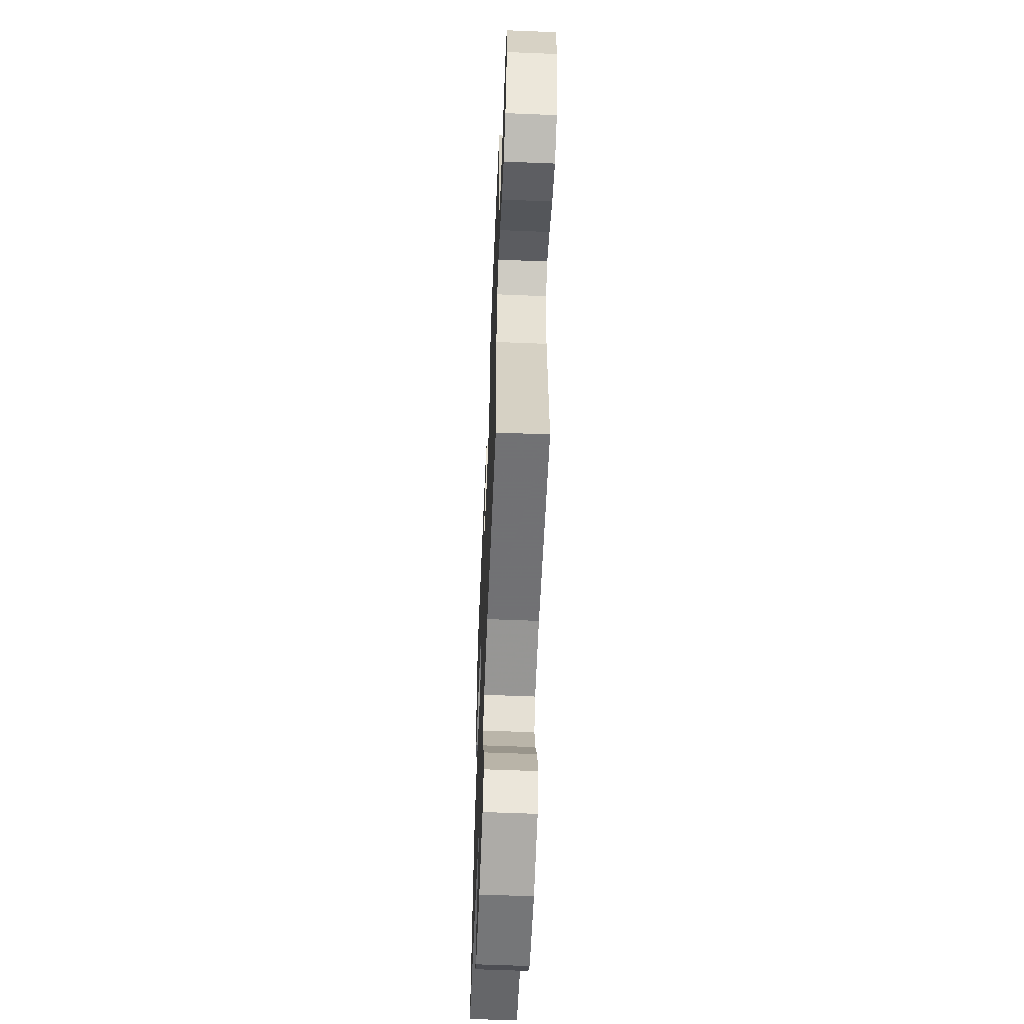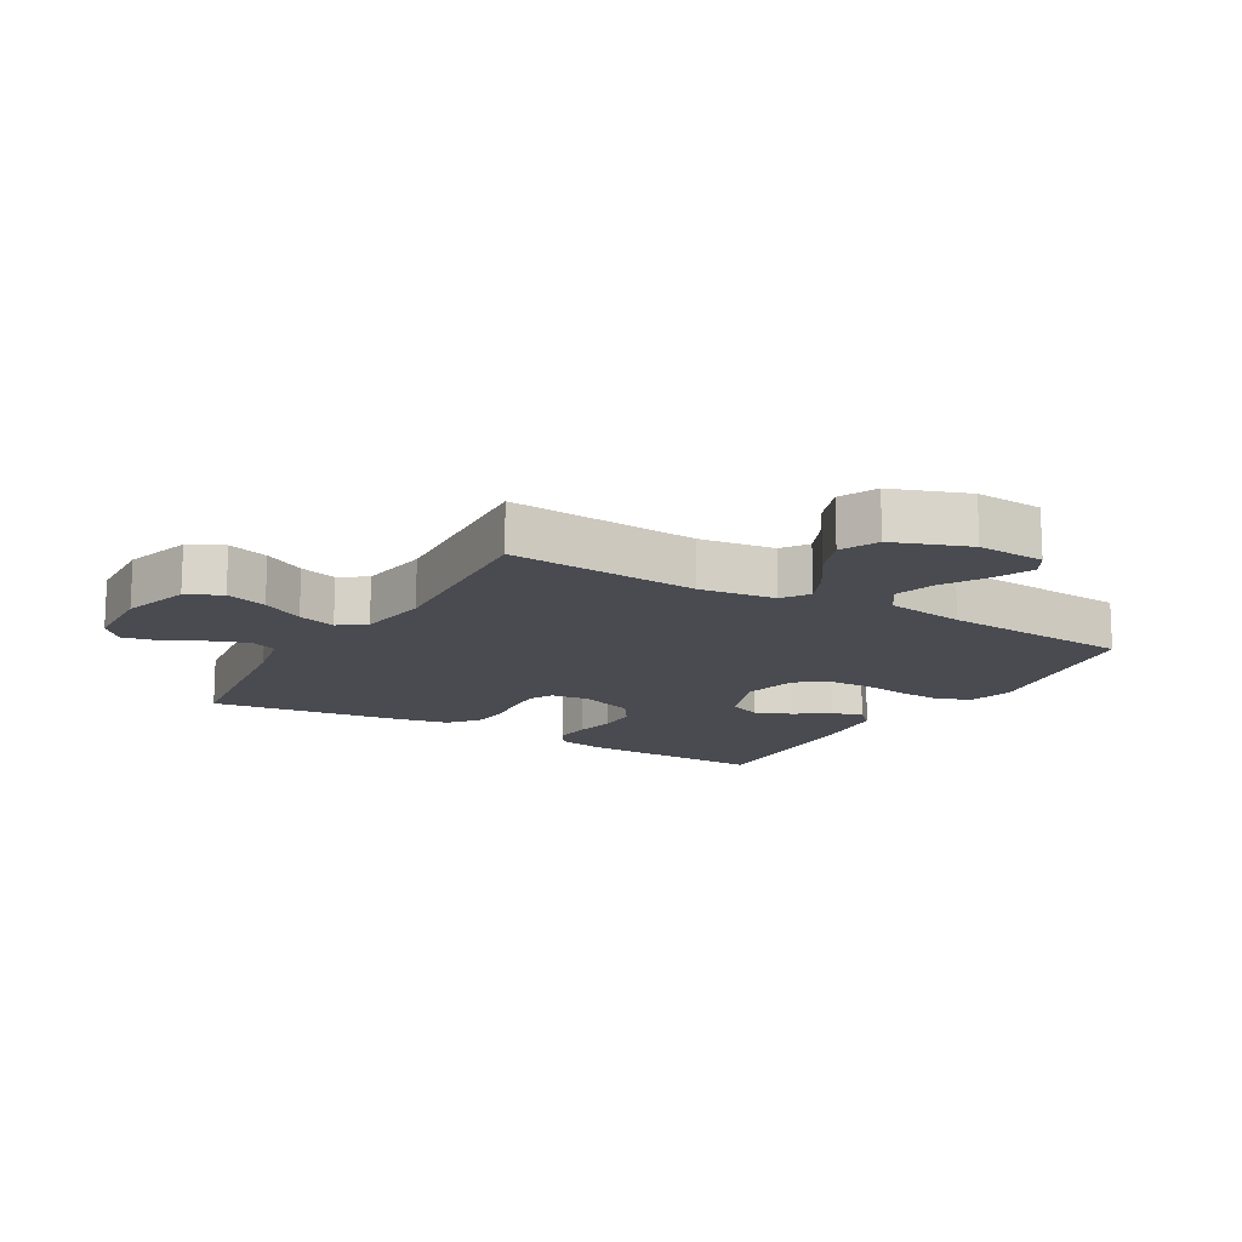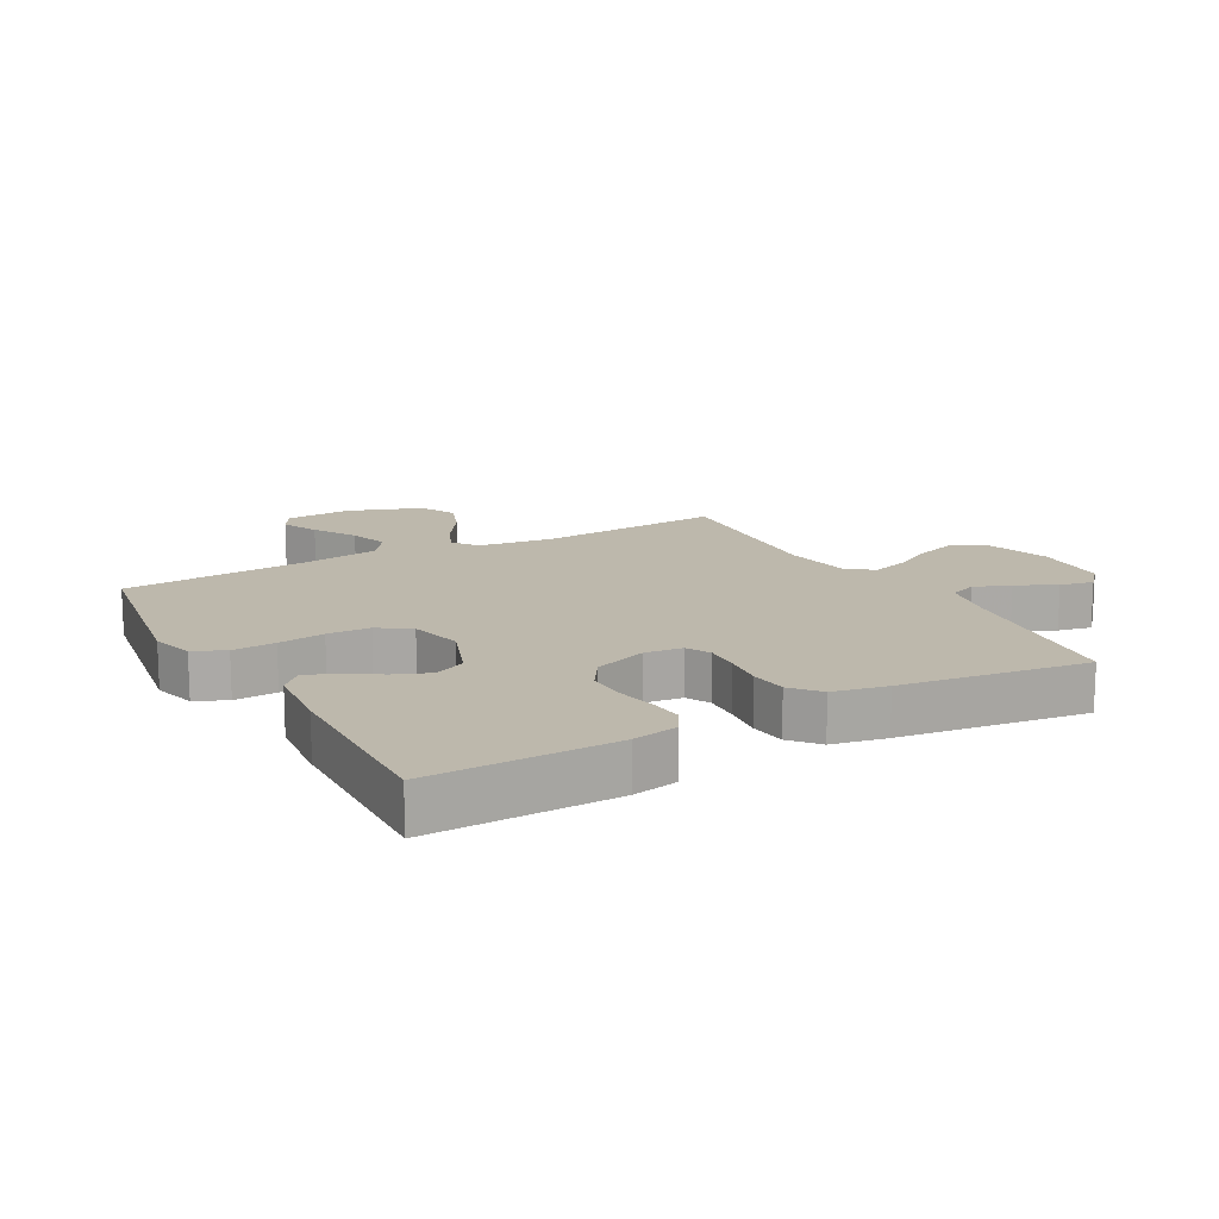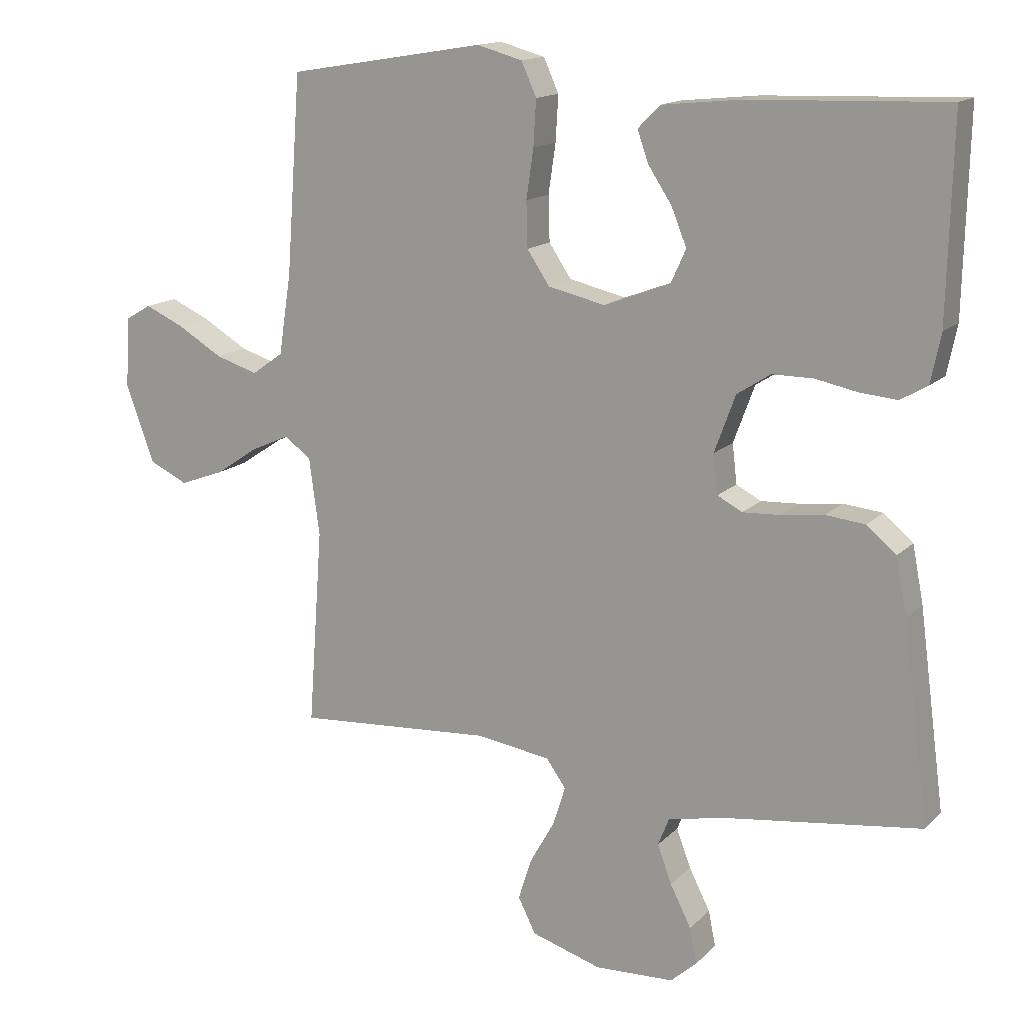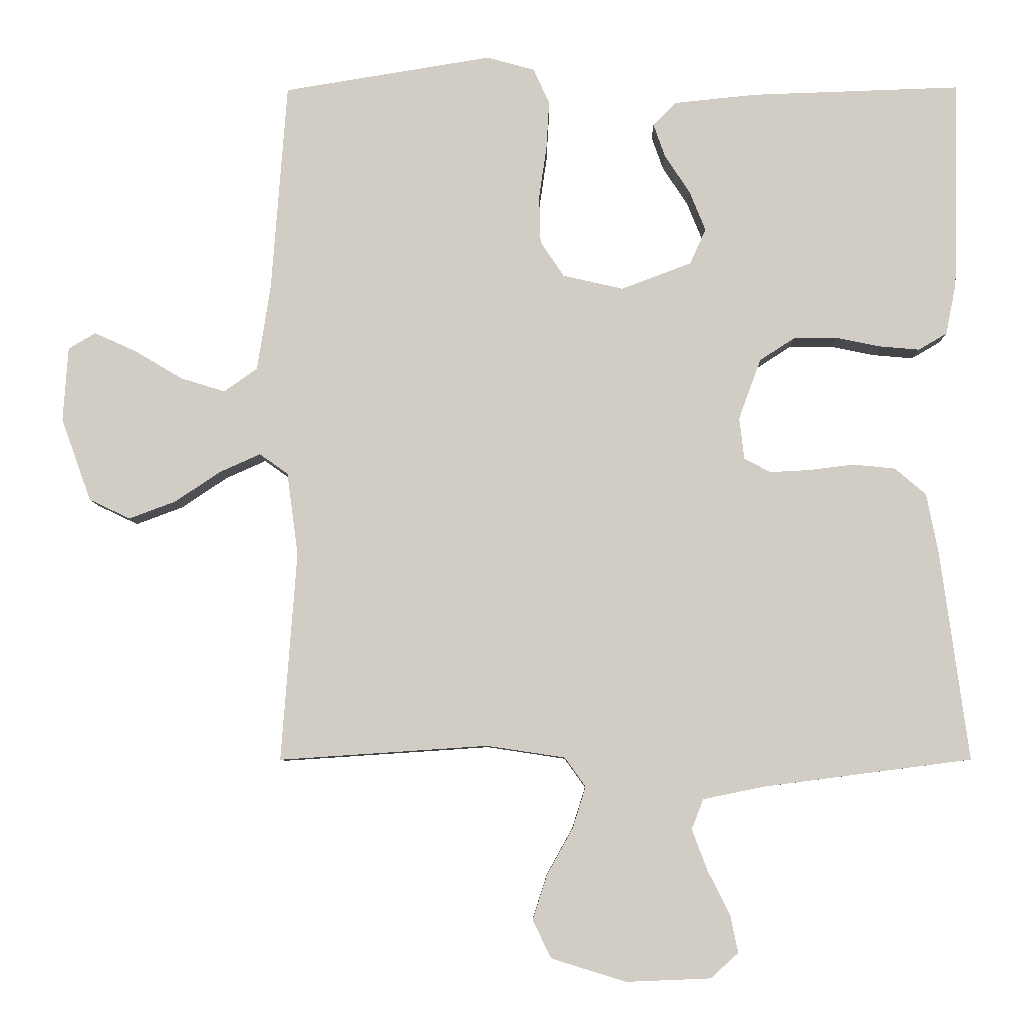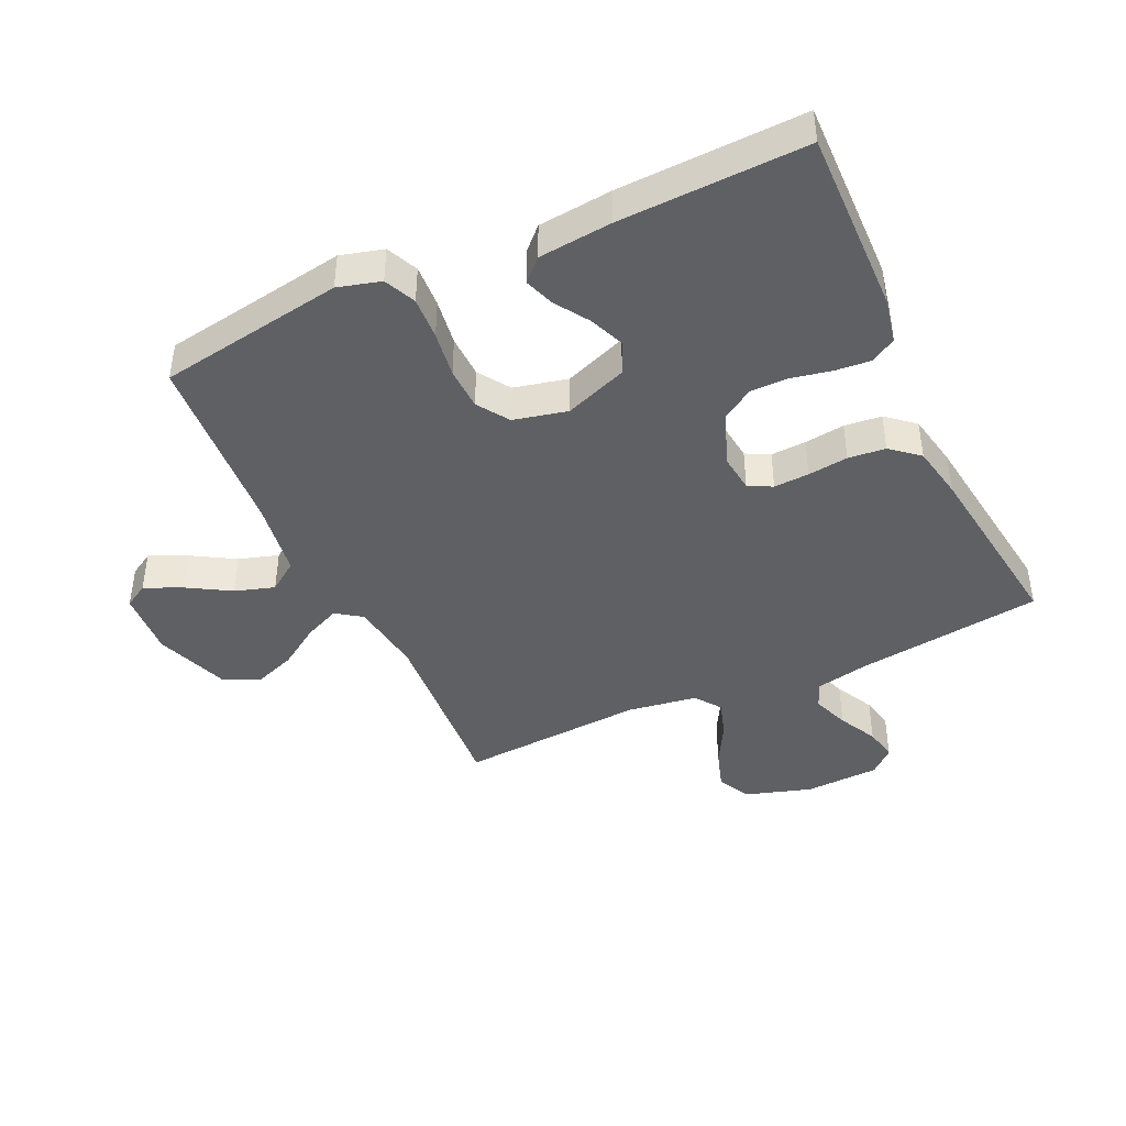
<metadata>
{"format":"obj","ext":"obj","renderer":"f3d","projection":"perspective","resolution":1024,"background":"white","views":[{"elev":-59.2,"azim":-92.4,"up":"+Z"},{"elev":-14.5,"azim":-120.2,"up":"+Y"},{"elev":14.8,"azim":61.0,"up":"+Y"},{"elev":14.8,"azim":27.4,"up":"+Z"},{"elev":-7.0,"azim":0.8,"up":"+Z"},{"elev":-42.8,"azim":24.9,"up":"+Y"}]}
</metadata>
<code>
v 0.5 0.07 0.5
v 0.493 0.07 0.2
v 0.478 0.07 0.126
v 0.437 0.07 0.102
v 0.38 0.07 0.107
v 0.316 0.07 0.12
v 0.254 0.07 0.12
v 0.203 0.07 0.087
v 0.171 0.07 0
v 0.178 0.07 -0.06
v 0.216 0.07 -0.08
v 0.273 0.07 -0.077
v 0.338 0.07 -0.069
v 0.398 0.07 -0.075
v 0.443 0.07 -0.113
v 0.46 0.07 -0.2
v 0.5 0.07 -0.5
v 0.2 0.07 -0.539
v 0.113 0.07 -0.557
v 0.096 0.07 -0.6
v 0.118 0.07 -0.659
v 0.15 0.07 -0.722
v 0.161 0.07 -0.776
v 0.121 0.07 -0.812
v 0 0.07 -0.817
v -0.107 0.07 -0.784
v -0.134 0.07 -0.73
v -0.113 0.07 -0.665
v -0.076 0.07 -0.599
v -0.057 0.07 -0.539
v -0.087 0.07 -0.497
v -0.2 0.07 -0.48
v -0.5 0.07 -0.5
v -0.478 0.07 -0.2
v -0.494 0.07 -0.081
v -0.535 0.07 -0.052
v -0.593 0.07 -0.078
v -0.659 0.07 -0.122
v -0.726 0.07 -0.147
v -0.785 0.07 -0.119
v -0.828 0.07 0
v -0.821 0.07 0.107
v -0.782 0.07 0.13
v -0.722 0.07 0.103
v -0.653 0.07 0.062
v -0.589 0.07 0.042
v -0.541 0.07 0.076
v -0.522 0.07 0.2
v -0.5 0.07 0.5
v -0.2 0.07 0.549
v -0.131 0.07 0.53
v -0.108 0.07 0.479
v -0.112 0.07 0.41
v -0.123 0.07 0.335
v -0.121 0.07 0.266
v -0.087 0.07 0.215
v 0 0.07 0.195
v 0.101 0.07 0.233
v 0.124 0.07 0.284
v 0.101 0.07 0.341
v 0.065 0.07 0.396
v 0.048 0.07 0.444
v 0.082 0.07 0.478
v 0.2 0.07 0.49
v 0.5 0 0.5
v 0.493 0 0.2
v 0.478 0 0.126
v 0.437 0 0.102
v 0.38 0 0.107
v 0.316 0 0.12
v 0.254 0 0.12
v 0.203 0 0.087
v 0.171 0 0
v 0.178 0 -0.06
v 0.216 0 -0.08
v 0.273 0 -0.077
v 0.338 0 -0.069
v 0.398 0 -0.075
v 0.443 0 -0.113
v 0.46 0 -0.2
v 0.5 0 -0.5
v 0.2 0 -0.539
v 0.113 0 -0.557
v 0.096 0 -0.6
v 0.118 0 -0.659
v 0.15 0 -0.722
v 0.161 0 -0.776
v 0.121 0 -0.812
v 0 0 -0.817
v -0.107 0 -0.784
v -0.134 0 -0.73
v -0.113 0 -0.665
v -0.076 0 -0.599
v -0.057 0 -0.539
v -0.087 0 -0.497
v -0.2 0 -0.48
v -0.5 0 -0.5
v -0.478 0 -0.2
v -0.494 0 -0.081
v -0.535 0 -0.052
v -0.593 0 -0.078
v -0.659 0 -0.122
v -0.726 0 -0.147
v -0.785 0 -0.119
v -0.828 0 0
v -0.821 0 0.107
v -0.782 0 0.13
v -0.722 0 0.103
v -0.653 0 0.062
v -0.589 0 0.042
v -0.541 0 0.076
v -0.522 0 0.2
v -0.5 0 0.5
v -0.2 0 0.549
v -0.131 0 0.53
v -0.108 0 0.479
v -0.112 0 0.41
v -0.123 0 0.335
v -0.121 0 0.266
v -0.087 0 0.215
v 0 0 0.195
v 0.101 0 0.233
v 0.124 0 0.284
v 0.101 0 0.341
v 0.065 0 0.396
v 0.048 0 0.444
v 0.082 0 0.478
v 0.2 0 0.49
f 4 5 6
f 3 4 6
f 2 3 6
f 1 2 6
f 64 1 6
f 63 64 6
f 62 63 6
f 61 62 6
f 60 61 6
f 59 60 6 7
f 58 59 7 8
f 57 58 8 9
f 56 57 9 10
f 52 53 54
f 51 52 54
f 50 51 54
f 49 50 54
f 48 49 54
f 47 48 54 55
f 46 47 55 56
f 43 44 45
f 42 43 45
f 41 42 45
f 40 41 45
f 39 40 45
f 38 39 45
f 37 38 45
f 36 37 45 46
f 46 56 10
f 36 46 10
f 35 36 10
f 32 33 34
f 35 10 11
f 34 35 11
f 32 34 11
f 31 32 11
f 27 28 29
f 26 27 29
f 25 26 29
f 24 25 29
f 23 24 29
f 22 23 29
f 21 22 29
f 20 21 29 30
f 31 11 12
f 30 31 12
f 20 30 12
f 19 20 12
f 16 17 18
f 16 18 19
f 15 16 19
f 14 15 19
f 13 14 19
f 12 13 19
f 70 69 68
f 70 68 67
f 70 67 66
f 70 66 65
f 70 65 128
f 70 128 127
f 70 127 126
f 70 126 125
f 70 125 124
f 71 70 124 123
f 72 71 123 122
f 73 72 122 121
f 74 73 121 120
f 118 117 116
f 118 116 115
f 118 115 114
f 118 114 113
f 118 113 112
f 119 118 112 111
f 120 119 111 110
f 109 108 107
f 109 107 106
f 109 106 105
f 109 105 104
f 109 104 103
f 109 103 102
f 109 102 101
f 110 109 101 100
f 74 120 110
f 74 110 100
f 74 100 99
f 98 97 96
f 75 74 99
f 75 99 98
f 75 98 96
f 75 96 95
f 93 92 91
f 93 91 90
f 93 90 89
f 93 89 88
f 93 88 87
f 93 87 86
f 93 86 85
f 94 93 85 84
f 76 75 95
f 76 95 94
f 76 94 84
f 76 84 83
f 82 81 80
f 83 82 80
f 83 80 79
f 83 79 78
f 83 78 77
f 83 77 76
f 1 65 66 2
f 2 66 67 3
f 3 67 68 4
f 4 68 69 5
f 5 69 70 6
f 6 70 71 7
f 7 71 72 8
f 8 72 73 9
f 9 73 74 10
f 10 74 75 11
f 11 75 76 12
f 12 76 77 13
f 13 77 78 14
f 14 78 79 15
f 15 79 80 16
f 16 80 81 17
f 17 81 82 18
f 18 82 83 19
f 19 83 84 20
f 20 84 85 21
f 21 85 86 22
f 22 86 87 23
f 23 87 88 24
f 24 88 89 25
f 25 89 90 26
f 26 90 91 27
f 27 91 92 28
f 28 92 93 29
f 29 93 94 30
f 30 94 95 31
f 31 95 96 32
f 32 96 97 33
f 33 97 98 34
f 34 98 99 35
f 35 99 100 36
f 36 100 101 37
f 37 101 102 38
f 38 102 103 39
f 39 103 104 40
f 40 104 105 41
f 41 105 106 42
f 42 106 107 43
f 43 107 108 44
f 44 108 109 45
f 45 109 110 46
f 46 110 111 47
f 47 111 112 48
f 48 112 113 49
f 49 113 114 50
f 50 114 115 51
f 51 115 116 52
f 52 116 117 53
f 53 117 118 54
f 54 118 119 55
f 55 119 120 56
f 56 120 121 57
f 57 121 122 58
f 58 122 123 59
f 59 123 124 60
f 60 124 125 61
f 61 125 126 62
f 62 126 127 63
f 63 127 128 64
f 64 128 65 1

</code>
